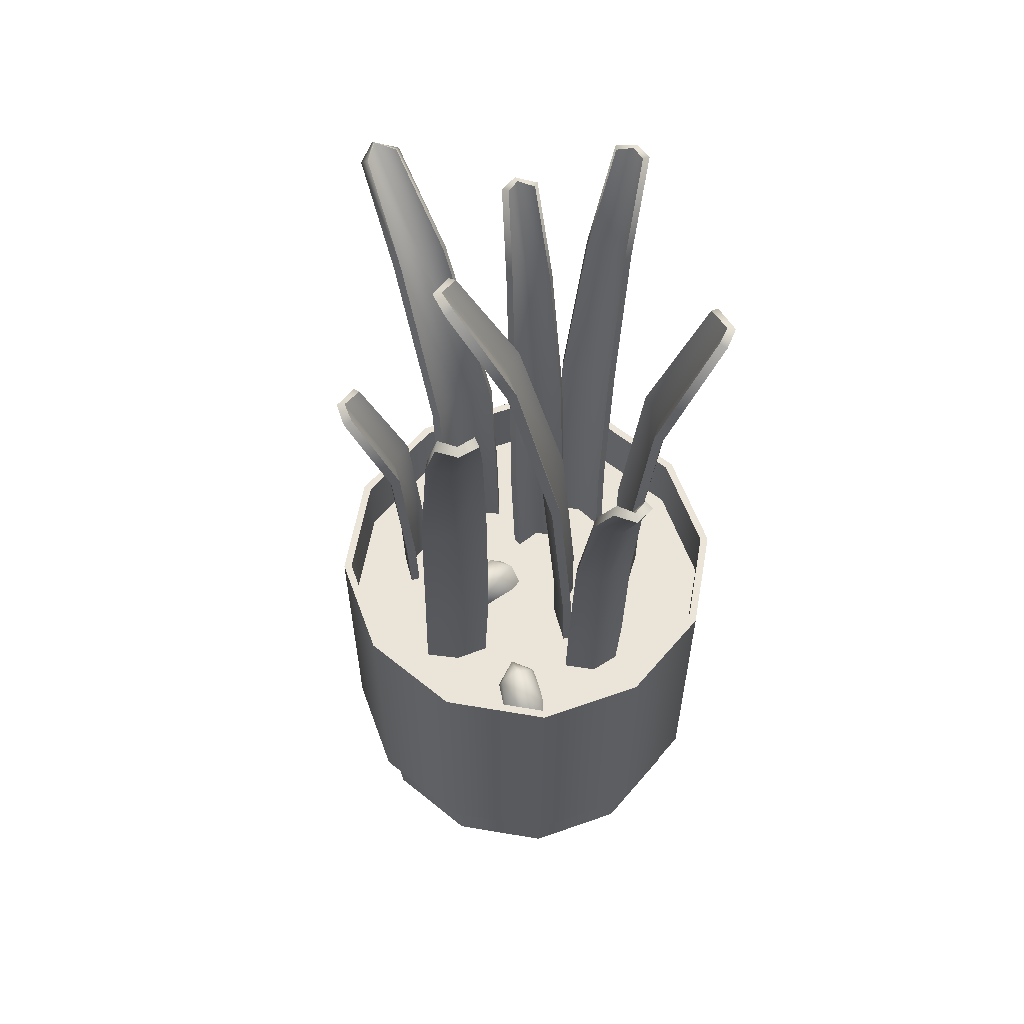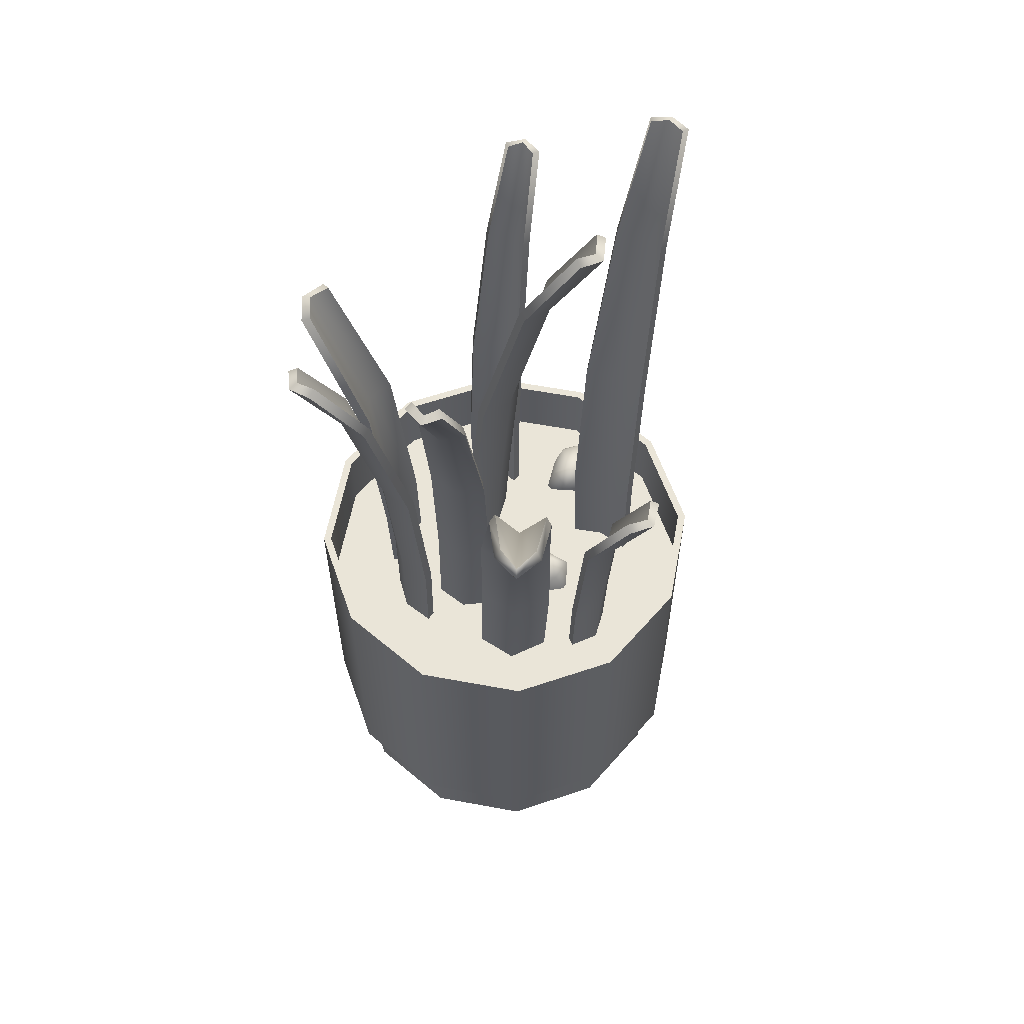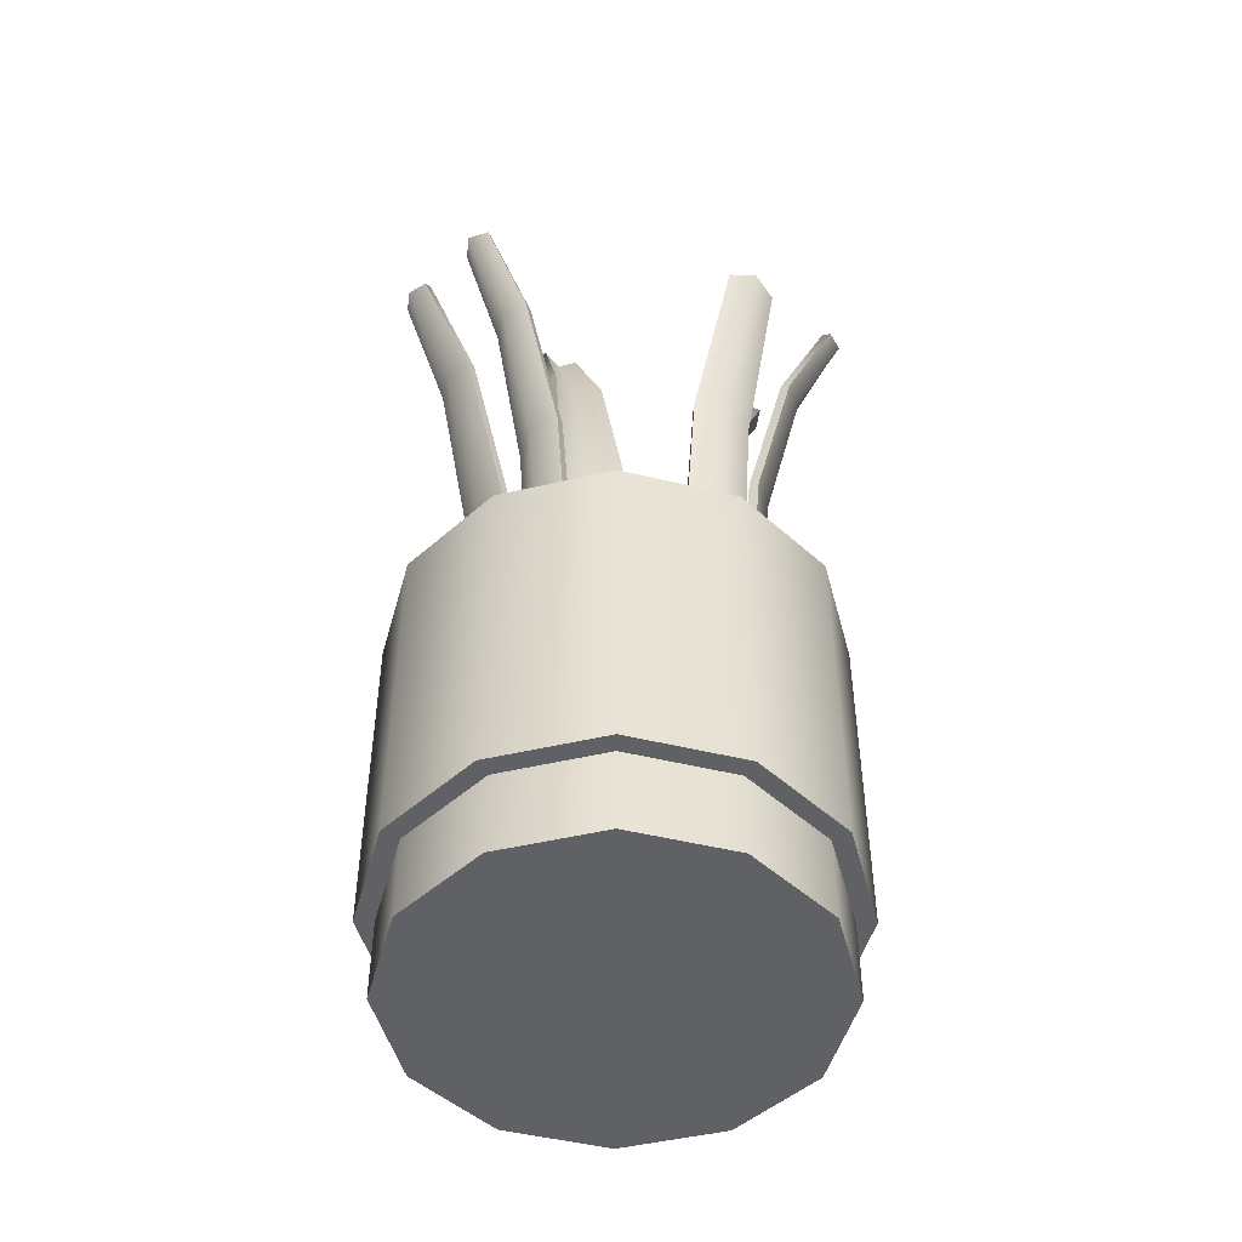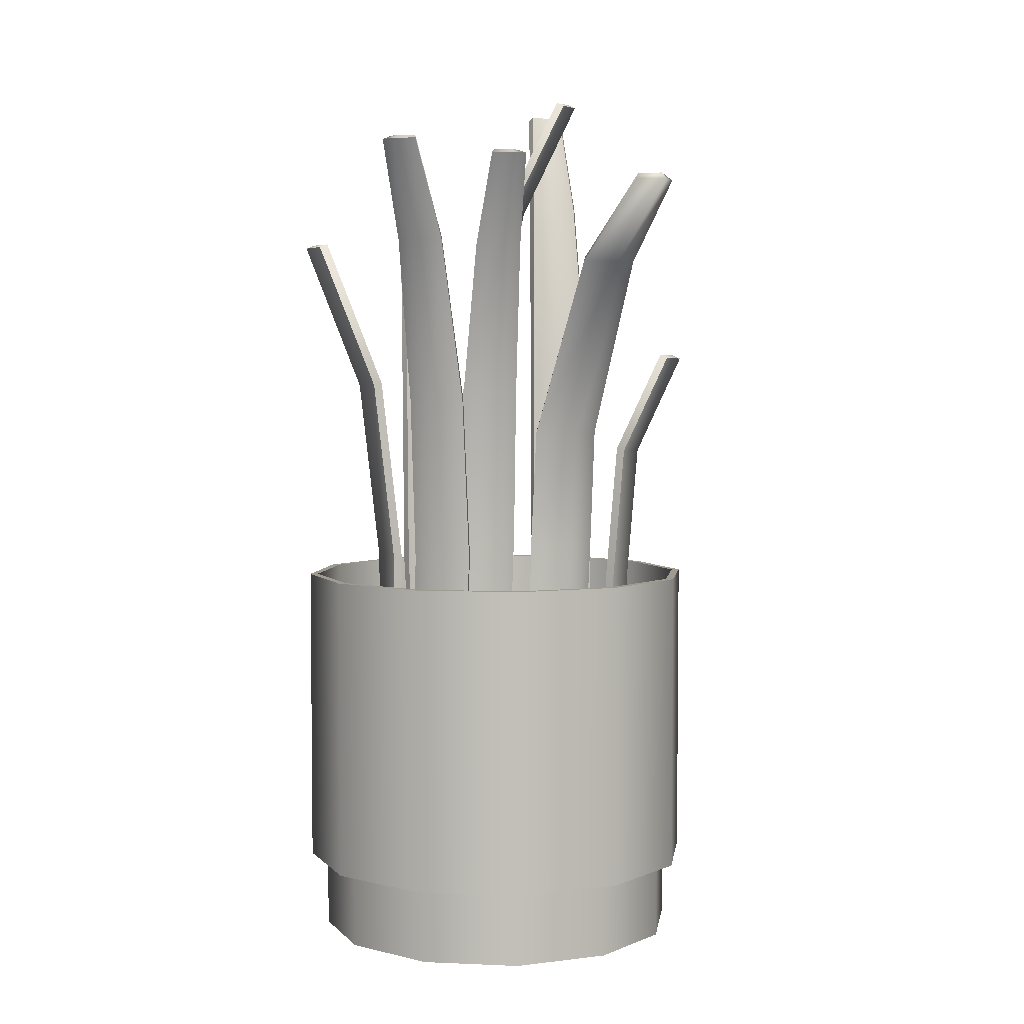
<metadata>
{"format":"obj","ext":"obj","renderer":"f3d","projection":"perspective","resolution":1024,"background":"white","views":[{"elev":58.7,"azim":-155.0,"up":"+Y"},{"elev":59.4,"azim":55.8,"up":"+Y"},{"elev":-48.4,"azim":-90.3,"up":"+Y"},{"elev":4.1,"azim":23.1,"up":"+Y"}]}
</metadata>
<code>
o Plant_3
v -0.01276 -0.001235 -0.4805
v -0.2552 -0.001235 -0.4155
v -0.4327 -0.001235 -0.2381
v -0.4976 -0.001235 0.004363
v -0.4327 -0.001235 0.2468
v -0.2552 -0.001235 0.4243
v -0.01276 -0.001235 0.4892
v 0.2297 -0.001235 0.4243
v 0.4071 -0.001235 0.2468
v 0.4721 -0.001235 0.004364
v 0.4071 -0.001235 -0.2381
v 0.2297 -0.001235 -0.4155
v -0.2552 0.1988 -0.4155
v -0.01276 0.1988 -0.4805
v -0.4327 0.1988 -0.2381
v -0.4976 0.1988 0.004363
v -0.4327 0.1988 0.2468
v -0.2552 0.1988 0.4243
v -0.01276 0.1988 0.4892
v 0.2297 0.1988 0.4243
v 0.4071 0.1988 0.2468
v 0.4721 0.1988 0.004364
v 0.4071 0.1988 -0.2381
v 0.2297 0.1988 -0.4155
v -0.2773 0.1988 -0.4539
v -0.01276 0.1988 -0.5248
v -0.471 0.1988 -0.2602
v -0.5419 0.1988 0.004363
v -0.471 0.1988 0.2689
v -0.2773 0.1988 0.4626
v -0.01276 0.1988 0.5335
v 0.2518 0.1988 0.4626
v 0.4455 0.1988 0.2689
v 0.5164 0.1988 0.004364
v 0.4455 0.1988 -0.2602
v 0.2518 0.1988 -0.4539
v -0.2773 0.9988 -0.4539
v -0.01276 0.9988 -0.5248
v -0.471 0.9988 -0.2602
v -0.5419 0.9988 0.004363
v -0.471 0.9988 0.2689
v -0.2773 0.9988 0.4626
v -0.01276 0.9988 0.5335
v 0.2518 0.9988 0.4626
v 0.4455 0.9988 0.2689
v 0.5164 0.9988 0.004364
v 0.4455 0.9988 -0.2602
v 0.2518 0.9988 -0.4539
v -0.267 0.9988 -0.436
v -0.01276 0.9988 -0.5041
v -0.4531 0.9988 -0.2499
v -0.5212 0.9988 0.004363
v -0.4531 0.9988 0.2586
v -0.267 0.9988 0.4447
v -0.01276 0.9988 0.5128
v 0.2415 0.9988 0.4447
v 0.4276 0.9988 0.2586
v 0.4957 0.9988 0.004364
v 0.4276 0.9988 -0.2499
v 0.2415 0.9988 -0.436
v -0.267 0.8148 -0.436
v -0.01276 0.8148 -0.5041
v -0.4531 0.8148 -0.2499
v -0.5212 0.8148 0.004363
v -0.4531 0.8148 0.2586
v -0.267 0.8148 0.4447
v -0.01276 0.8148 0.5128
v 0.2415 0.8148 0.4447
v 0.4276 0.8148 0.2586
v 0.4957 0.8148 0.004364
v 0.4276 0.8148 -0.2499
v 0.2415 0.8148 -0.436
v -0.1246 0.809 0.3067
v 0.02897 0.8086 0.3067
v -0.08759 2.163 0.5627
v 0.005846 2.163 0.5626
v -0.1211 1.07 0.3106
v -0.1033 1.914 0.4421
v -0.1179 1.493 0.3447
v 0.02151 1.913 0.442
v 0.03915 1.07 0.3106
v 0.03604 1.493 0.3446
v 0.1479 0.809 -0.3324
v 0.004581 0.8087 -0.2437
v -0.04161 2.335 -0.5572
v -0.1253 2.335 -0.505
v 0.1422 1.096 -0.3341
v 0.04585 2.051 -0.4503
v 0.1186 1.575 -0.365
v -0.06866 2.052 -0.3791
v -0.007535 1.096 -0.2414
v -0.02475 1.575 -0.2762
v -0.2305 0.809 -0.1948
v -0.3502 0.8084 -0.1077
v -0.3999 2.035 -0.3693
v -0.4742 2.036 -0.3143
v -0.2353 1.007 -0.1959
v -0.3214 1.8 -0.2862
v -0.2566 1.405 -0.2201
v -0.4194 1.801 -0.2142
v -0.3601 1.007 -0.105
v -0.3766 1.405 -0.1325
v -0.2829 0.8091 0.1491
v -0.1986 0.8086 0.2818
v -0.2843 1.064 0.1541
v -0.438 1.907 0.2781
v -0.325 1.532 0.1863
v -0.3702 1.906 0.3849
v -0.1964 1.063 0.2925
v -0.2423 1.532 0.3164
v 0.1737 0.8092 0.2123
v 0.2844 0.8085 0.06875
v 0.5486 2.054 0.4106
v 0.6145 2.053 0.3244
v 0.1797 1.096 0.2119
v 0.3685 1.858 0.3062
v 0.2008 1.405 0.2251
v 0.4607 1.857 0.1857
v 0.2949 1.096 0.06234
v 0.313 1.405 0.0792
v 0.3377 0.8091 0.004625
v 0.3022 0.8084 -0.1293
v 0.3402 0.9939 0.000949
v 0.4759 1.606 -0.05357
v 0.367 1.35 -0.009205
v 0.4453 1.606 -0.1679
v 0.3031 0.9935 -0.1384
v 0.3314 1.35 -0.1431
v -0.1214 0.809 0.05132
v -0.189 0.8083 -0.1173
v 0.1465 2.319 -0.1044
v 0.1063 2.318 -0.2056
v -0.1186 1.009 0.04574
v 0.01955 2.019 -0.03303
v -0.08217 1.515 0.02685
v -0.03495 2.019 -0.1692
v -0.1892 1.009 -0.1303
v -0.15 1.515 -0.142
v -0.03227 0.8091 0.2213
v 0.08363 0.8087 0.1299
v 0.1422 2.139 0.388
v 0.2142 2.14 0.3297
v -0.02747 1.119 0.2222
v 0.06127 1.906 0.3085
v -0.005494 1.514 0.2453
v 0.1562 1.906 0.2327
v 0.09333 1.119 0.1269
v 0.1107 1.514 0.1534
v 0.2689 0.8088 0.173
v 0.6212 2.05 0.3992
v 0.4535 1.854 0.2775
v 0.2967 1.404 0.1846
v 0.2773 1.096 0.1693
v 0.3514 0.8087 -0.06933
v 0.4919 1.605 -0.1181
v 0.3806 1.349 -0.08326
v 0.3531 0.9935 -0.07607
v -0.1236 0.8086 -0.03907
v 0.1588 2.318 -0.1618
v 0.02432 2.018 -0.1075
v -0.08441 1.515 -0.06389
v -0.1224 1.009 -0.04867
v 0.06418 0.8088 -0.3055
v -0.0959 2.334 -0.549
v -0.02368 2.051 -0.4323
v 0.03473 1.575 -0.338
v 0.05516 1.096 -0.3051
v -0.3098 0.8087 -0.1726
v -0.4572 2.034 -0.364
v -0.3904 1.799 -0.2718
v -0.3362 1.404 -0.1976
v -0.3173 1.007 -0.1716
v -0.2715 0.8088 0.2269
v -0.4349 1.906 0.3433
v -0.3144 1.531 0.2629
v -0.271 1.063 0.2349
v 0.04789 0.8089 0.1955
v 0.2012 2.138 0.3799
v 0.1316 1.905 0.2909
v 0.07503 1.513 0.2194
v 0.05528 1.119 0.1944
v -0.04926 0.8088 0.3317
v -0.04217 2.162 0.5886
v -0.04223 1.912 0.4675
v -0.04225 1.493 0.3698
v -0.04226 1.07 0.3356
v -0.1168 0.8092 0.2839
v 0.02146 0.8092 0.2839
v -0.07695 2.173 0.5432
v -0.004377 2.173 0.543
v -0.1134 1.071 0.2879
v -0.09369 1.92 0.4212
v -0.1097 1.496 0.3224
v 0.01226 1.92 0.421
v 0.03164 1.071 0.2878
v 0.02809 1.496 0.3222
v 0.1551 0.8092 -0.3095
v 0.0219 0.8092 -0.2271
v -0.03768 2.344 -0.5356
v -0.1075 2.344 -0.4921
v 0.1495 1.097 -0.3113
v 0.05112 2.059 -0.428
v 0.1254 1.578 -0.3423
v -0.05084 2.059 -0.3647
v 0.00978 1.097 -0.2248
v -0.007277 1.578 -0.2601
v -0.2244 0.8092 -0.1716
v -0.3297 0.8092 -0.09532
v -0.3978 2.044 -0.3472
v -0.453 2.044 -0.3069
v -0.2292 1.008 -0.1728
v -0.3177 1.807 -0.2634
v -0.251 1.408 -0.197
v -0.3983 1.807 -0.2048
v -0.3396 1.008 -0.09267
v -0.3559 1.408 -0.1208
v -0.2591 0.8092 0.146
v -0.1845 0.8092 0.2624
v -0.2605 1.065 0.151
v -0.4152 1.914 0.2768
v -0.3015 1.536 0.1841
v -0.3579 1.914 0.3659
v -0.1823 1.065 0.2731
v -0.229 1.537 0.2971
v 0.1651 0.8092 0.1899
v 0.2606 0.8092 0.0658
v 0.5455 2.067 0.3912
v 0.5954 2.067 0.3259
v 0.171 1.097 0.1896
v 0.3627 1.868 0.2849
v 0.1927 1.409 0.2029
v 0.4391 1.868 0.1853
v 0.2711 1.097 0.05935
v 0.2896 1.409 0.07683
v 0.3142 0.8092 -0.000306
v 0.2841 0.8092 -0.1136
v 0.3167 0.9947 -0.003982
v 0.4542 1.614 -0.05926
v 0.3441 1.355 -0.01453
v 0.4292 1.614 -0.1525
v 0.285 0.9948 -0.1227
v 0.314 1.355 -0.1273
v -0.1454 0.8092 0.05174
v -0.2072 0.8092 -0.1017
v 0.1245 2.328 -0.1084
v 0.09177 2.328 -0.1889
v -0.1425 1.01 0.04616
v -0.00342 2.026 -0.03531
v -0.1059 1.519 0.02663
v -0.05104 2.026 -0.1528
v -0.2075 1.01 -0.1147
v -0.1677 1.519 -0.1262
v -0.03926 0.8092 0.1983
v 0.06236 0.8092 0.1188
v 0.1392 2.148 0.3659
v 0.1924 2.148 0.324
v -0.03446 1.12 0.1992
v 0.05669 1.912 0.2859
v -0.01191 1.517 0.2224
v 0.1344 1.912 0.2248
v 0.07207 1.12 0.1158
v 0.08924 1.517 0.1431
v 0.2501 0.8092 0.1581
v 0.6077 2.067 0.3888
v 0.4382 1.868 0.2653
v 0.2784 1.409 0.1701
v 0.2583 1.097 0.1547
v 0.3282 0.8092 -0.06353
v 0.4707 1.614 -0.1125
v 0.3581 1.355 -0.07753
v 0.3299 0.9948 -0.06996
v -0.1461 0.8092 -0.03079
v 0.1384 2.328 -0.1545
v 0.002983 2.026 -0.09985
v -0.1066 1.519 -0.05558
v -0.1448 1.01 -0.0401
v 0.07678 0.8092 -0.2851
v -0.08431 2.344 -0.5306
v -0.01161 2.059 -0.4131
v 0.04731 1.578 -0.3179
v 0.06789 1.097 -0.2848
v -0.2955 0.8092 -0.1533
v -0.4438 2.044 -0.3468
v -0.3765 1.807 -0.2539
v -0.3219 1.408 -0.1787
v -0.3029 1.008 -0.1525
v -0.2508 0.8092 0.2148
v -0.4156 1.914 0.3319
v -0.2943 1.536 0.2512
v -0.2504 1.065 0.2226
v 0.03266 0.8092 0.177
v 0.1869 2.148 0.3634
v 0.1167 1.912 0.2738
v 0.05978 1.517 0.2012
v 0.03992 1.12 0.176
v -0.049 0.8092 0.3077
v -0.04199 2.173 0.5668
v -0.04204 1.92 0.4448
v -0.04212 1.496 0.346
v -0.04219 1.071 0.3116
v 0.06314 0.7953 -0.1161
v 0.1774 0.7953 -0.0855
v 0.1342 0.7953 0.007658
v 0.0929 0.7953 0.05294
v -0.002174 0.7953 -0.003165
v 0.1242 0.8634 -0.1242
v 0.147 0.8634 -0.06804
v 0.1055 0.8634 0.00615
v 0.03973 0.8634 0.01424
v 0.06037 0.8705 -0.09206
v 0.1045 0.8965 -0.07772
v -0.07732 0.7953 -0.3313
v -0.1509 0.7953 -0.2387
v -0.2191 0.7953 -0.3154
v -0.2442 0.7953 -0.3713
v -0.1549 0.7953 -0.4362
v -0.0942 0.8634 -0.2721
v -0.1548 0.8634 -0.2736
v -0.2063 0.8634 -0.3411
v -0.1876 0.8634 -0.4047
v -0.09827 0.8705 -0.3435
v -0.129 0.8965 -0.3087
f 2 1 12 11 10 9 8 7 6 5 4 3
f 17 18 30 29
f 10 11 23 22
f 7 8 20 19
f 4 5 17 16
f 11 12 24 23
f 1 2 13 14
f 8 9 21 20
f 5 6 18 17
f 12 1 14 24
f 2 3 15 13
f 9 10 22 21
f 6 7 19 18
f 3 4 16 15
f 24 14 26 36
f 13 15 27 25
f 21 22 34 33
f 18 19 31 30
f 15 16 28 27
f 22 23 35 34
f 19 20 32 31
f 16 17 29 28
f 23 24 36 35
f 14 13 25 26
f 20 21 33 32
f 32 33 45 44
f 29 30 42 41
f 36 26 38 48
f 25 27 39 37
f 33 34 46 45
f 30 31 43 42
f 27 28 40 39
f 34 35 47 46
f 31 32 44 43
f 28 29 41 40
f 35 36 48 47
f 26 25 37 38
f 38 37 49 50
f 44 45 57 56
f 41 42 54 53
f 48 38 50 60
f 37 39 51 49
f 45 46 58 57
f 42 43 55 54
f 39 40 52 51
f 46 47 59 58
f 43 44 56 55
f 40 41 53 52
f 47 48 60 59
f 59 60 72 71
f 50 49 61 62
f 56 57 69 68
f 53 54 66 65
f 60 50 62 72
f 49 51 63 61
f 57 58 70 69
f 54 55 67 66
f 51 52 64 63
f 58 59 71 70
f 55 56 68 67
f 52 53 65 64
f 61 63 64 65 66 67 68 69 70 71 72 62
f 184 80 76 183
f 184 78 79 185
f 185 79 77 186
f 182 74 81 186
f 165 90 86 164
f 165 88 89 166
f 166 89 87 167
f 163 84 91 167
f 170 100 96 169
f 170 98 99 171
f 171 99 97 172
f 168 94 101 172
f 174 106 107 175
f 175 107 105 176
f 173 104 109 176
f 151 118 114 150
f 151 116 117 152
f 152 117 115 153
f 149 112 119 153
f 155 124 125 156
f 156 125 123 157
f 154 122 127 157
f 160 136 132 159
f 160 134 135 161
f 161 135 133 162
f 158 130 137 162
f 179 146 142 178
f 179 144 145 180
f 180 145 143 181
f 177 140 147 181
f 111 149 153 115
f 120 152 153 119
f 118 151 152 120
f 116 151 150 113
f 121 154 157 123
f 128 156 157 127
f 126 155 156 128
f 129 158 162 133
f 138 161 162 137
f 136 160 161 138
f 134 160 159 131
f 83 163 167 87
f 92 166 167 91
f 90 165 166 92
f 88 165 164 85
f 93 168 172 97
f 102 171 172 101
f 100 170 171 102
f 98 170 169 95
f 103 173 176 105
f 110 175 176 109
f 108 174 175 110
f 139 177 181 143
f 148 180 181 147
f 146 179 180 148
f 144 179 178 141
f 73 182 186 77
f 82 185 186 81
f 80 184 185 82
f 78 184 183 75
f 298 297 190 194
f 298 299 193 192
f 299 300 191 193
f 296 300 195 188
f 279 278 200 204
f 279 280 203 202
f 280 281 201 203
f 277 281 205 198
f 284 283 210 214
f 284 285 213 212
f 285 286 211 213
f 282 286 215 208
f 288 289 221 220
f 289 290 219 221
f 287 290 223 218
f 265 264 228 232
f 265 266 231 230
f 266 267 229 231
f 263 267 233 226
f 269 270 239 238
f 270 271 237 239
f 268 271 241 236
f 274 273 246 250
f 274 275 249 248
f 275 276 247 249
f 272 276 251 244
f 293 292 256 260
f 293 294 259 258
f 294 295 257 259
f 291 295 261 254
f 225 229 267 263
f 234 233 267 266
f 232 234 266 265
f 230 227 264 265
f 235 237 271 268
f 242 241 271 270
f 240 242 270 269
f 243 247 276 272
f 252 251 276 275
f 250 252 275 274
f 248 245 273 274
f 197 201 281 277
f 206 205 281 280
f 204 206 280 279
f 202 199 278 279
f 207 211 286 282
f 216 215 286 285
f 214 216 285 284
f 212 209 283 284
f 217 219 290 287
f 224 223 290 289
f 222 224 289 288
f 253 257 295 291
f 262 261 295 294
f 260 262 294 293
f 258 255 292 293
f 187 191 300 296
f 196 195 300 299
f 194 196 299 298
f 192 189 297 298
f 75 183 297 189
f 80 82 196 194
f 79 78 192 193
f 82 81 195 196
f 77 79 193 191
f 73 77 191 187
f 81 74 188 195
f 78 75 189 192
f 76 80 194 190
f 164 86 200 278
f 90 92 206 204
f 89 88 202 203
f 92 91 205 206
f 87 89 203 201
f 83 87 201 197
f 91 84 198 205
f 88 85 199 202
f 86 90 204 200
f 169 96 210 283
f 100 102 216 214
f 99 98 212 213
f 102 101 215 216
f 97 99 213 211
f 93 97 211 207
f 101 94 208 215
f 98 95 209 212
f 96 100 214 210
f 108 110 224 222
f 106 174 288 220
f 107 106 220 221
f 110 109 223 224
f 105 107 221 219
f 103 105 219 217
f 109 104 218 223
f 150 114 228 264
f 118 120 234 232
f 117 116 230 231
f 120 119 233 234
f 115 117 231 229
f 111 115 229 225
f 119 112 226 233
f 116 113 227 230
f 114 118 232 228
f 126 128 242 240
f 124 155 269 238
f 125 124 238 239
f 128 127 241 242
f 123 125 239 237
f 121 123 237 235
f 127 122 236 241
f 159 132 246 273
f 136 138 252 250
f 135 134 248 249
f 138 137 251 252
f 133 135 249 247
f 129 133 247 243
f 137 130 244 251
f 134 131 245 248
f 132 136 250 246
f 178 142 256 292
f 146 148 262 260
f 145 144 258 259
f 148 147 261 262
f 143 145 259 257
f 139 143 257 253
f 147 140 254 261
f 144 141 255 258
f 142 146 260 256
f 113 150 264 227
f 155 126 240 269
f 131 159 273 245
f 85 164 278 199
f 95 169 283 209
f 174 108 222 288
f 141 178 292 255
f 183 76 190 297
f 301 305 310
f 302 301 306
f 303 302 307
f 304 303 308
f 305 304 309
f 301 310 306
f 302 306 307
f 303 307 308
f 304 308 309
f 305 309 310
f 306 310 311
f 307 306 311
f 308 307 311
f 309 308 311
f 310 309 311
f 312 316 321
f 313 312 317
f 314 313 318
f 315 314 319
f 316 315 320
f 312 321 317
f 313 317 318
f 314 318 319
f 315 319 320
f 316 320 321
f 317 321 322
f 318 317 322
f 319 318 322
f 320 319 322
f 321 320 322

</code>
